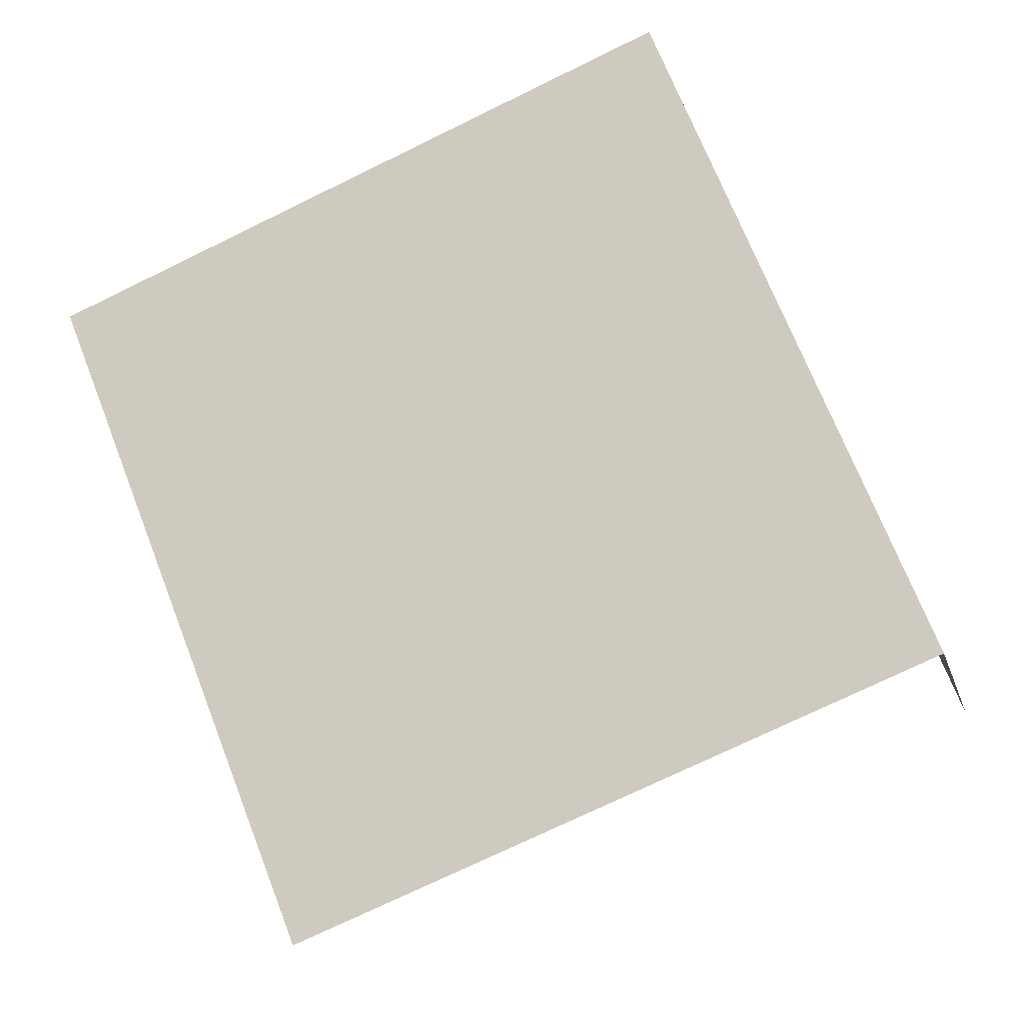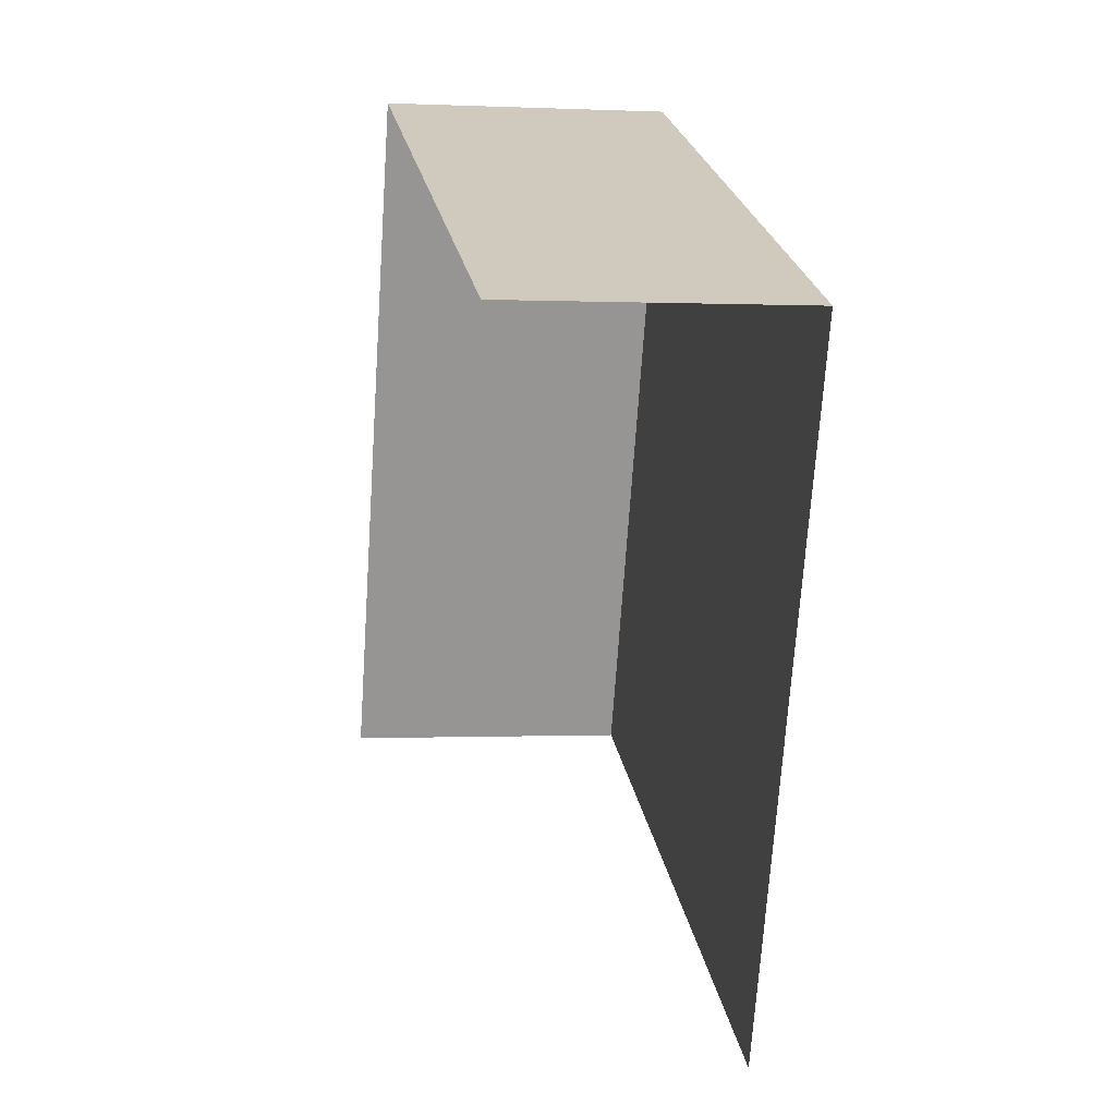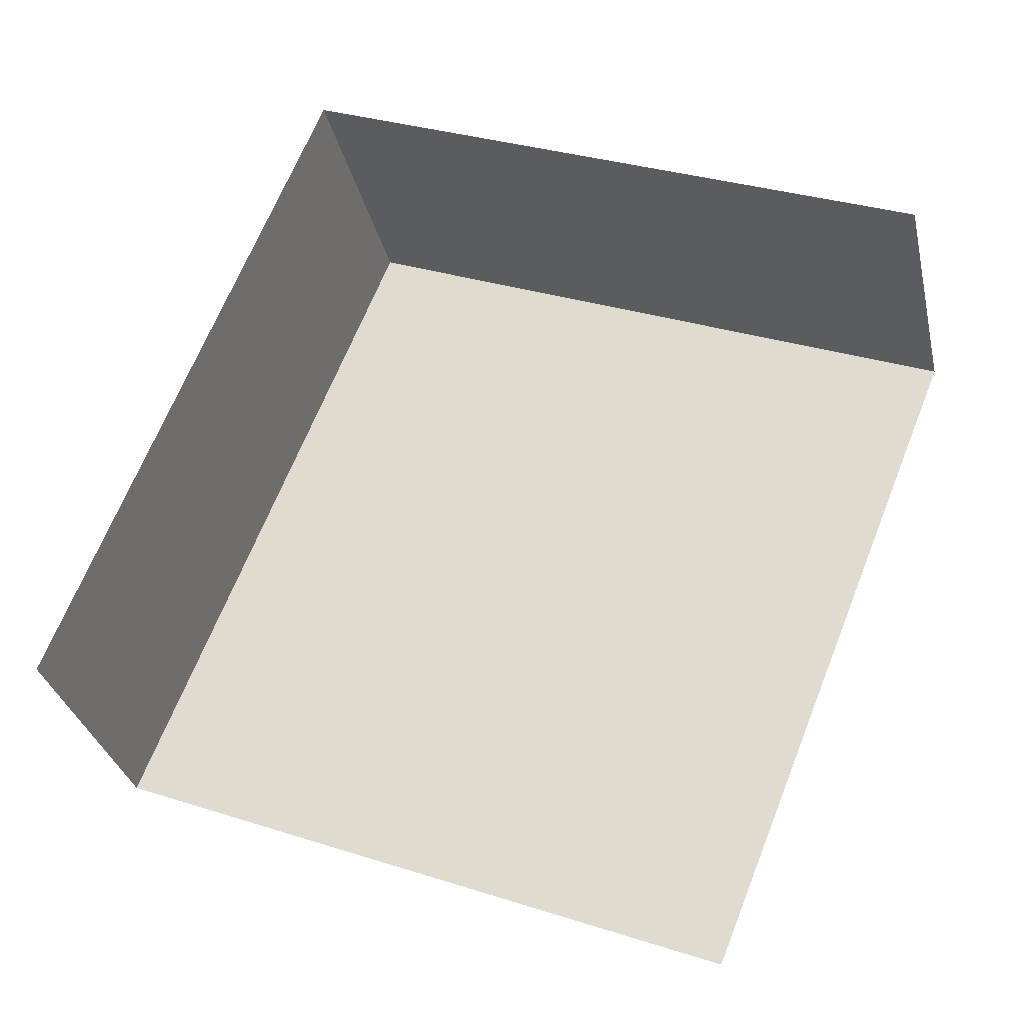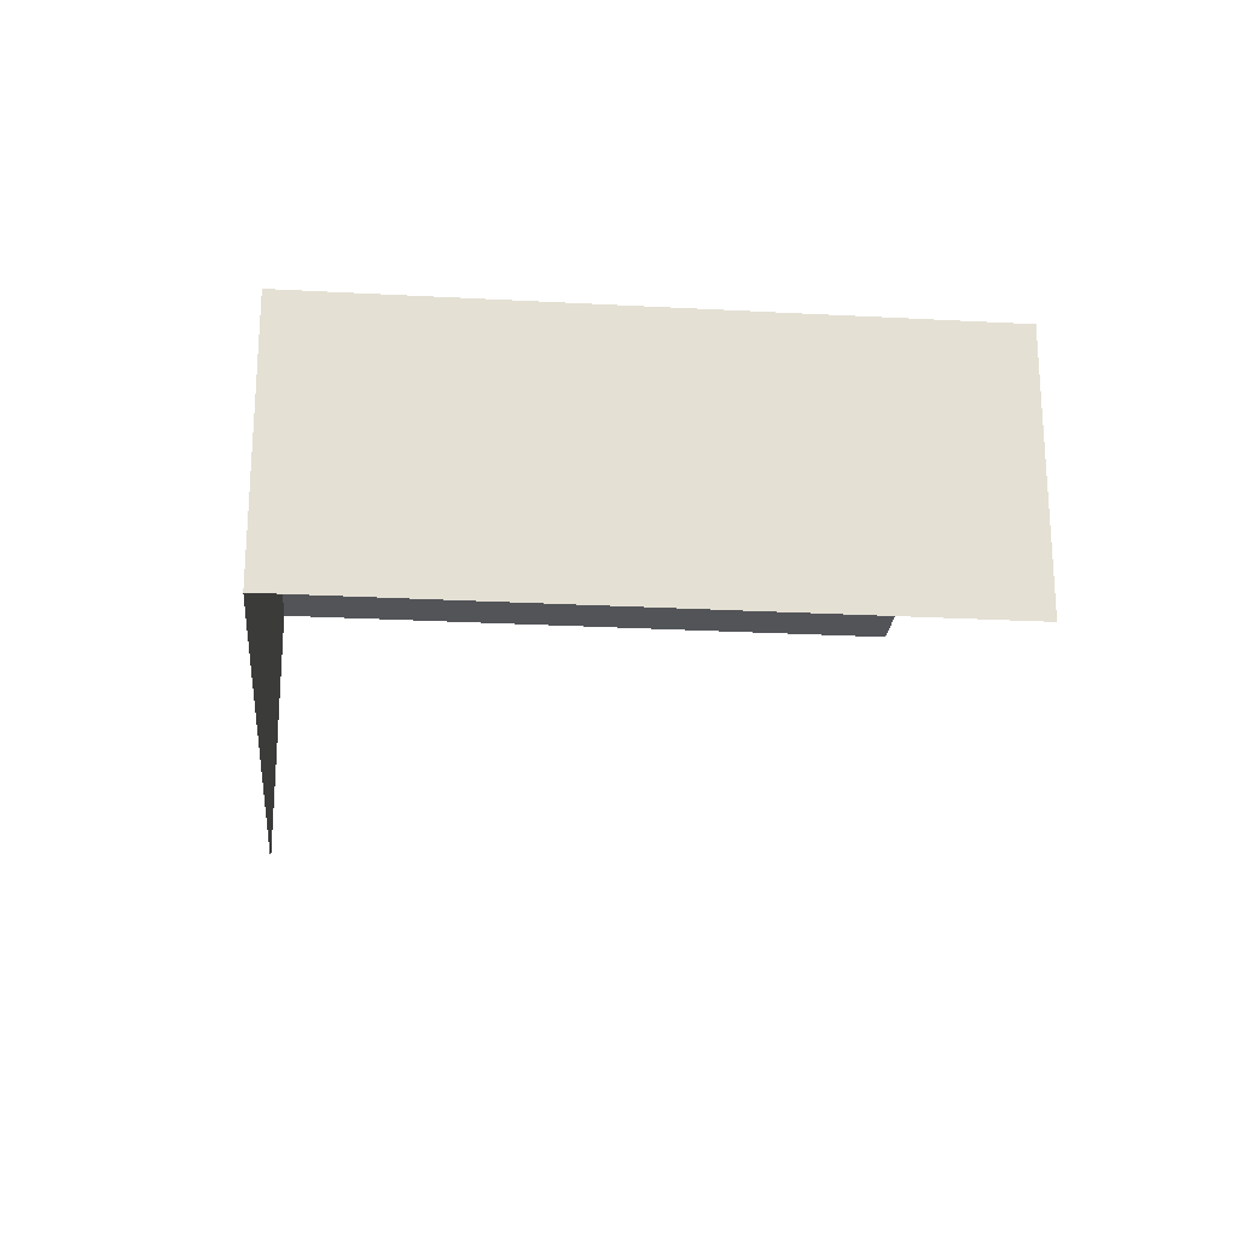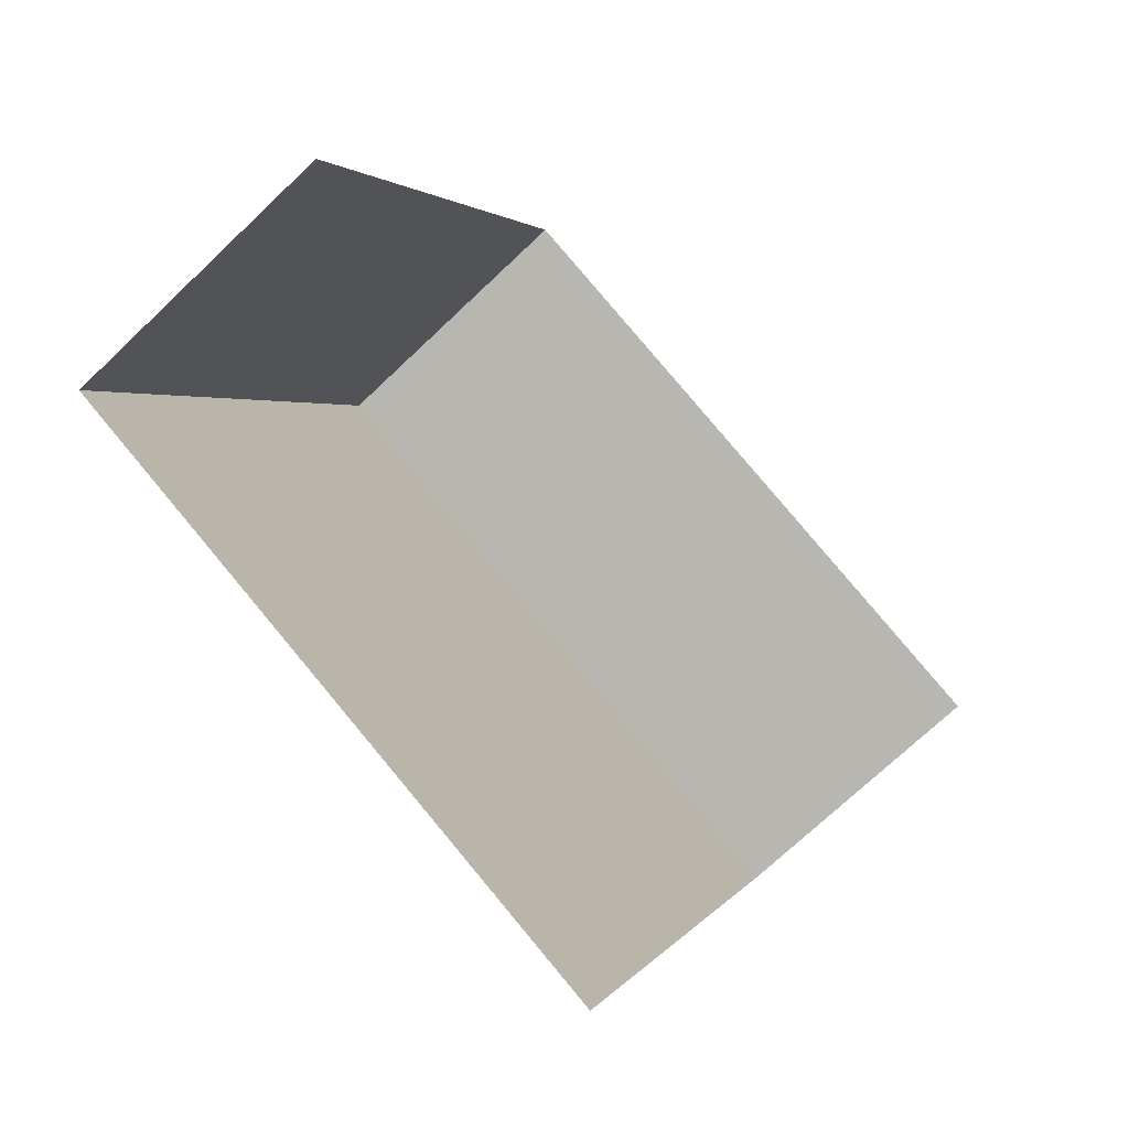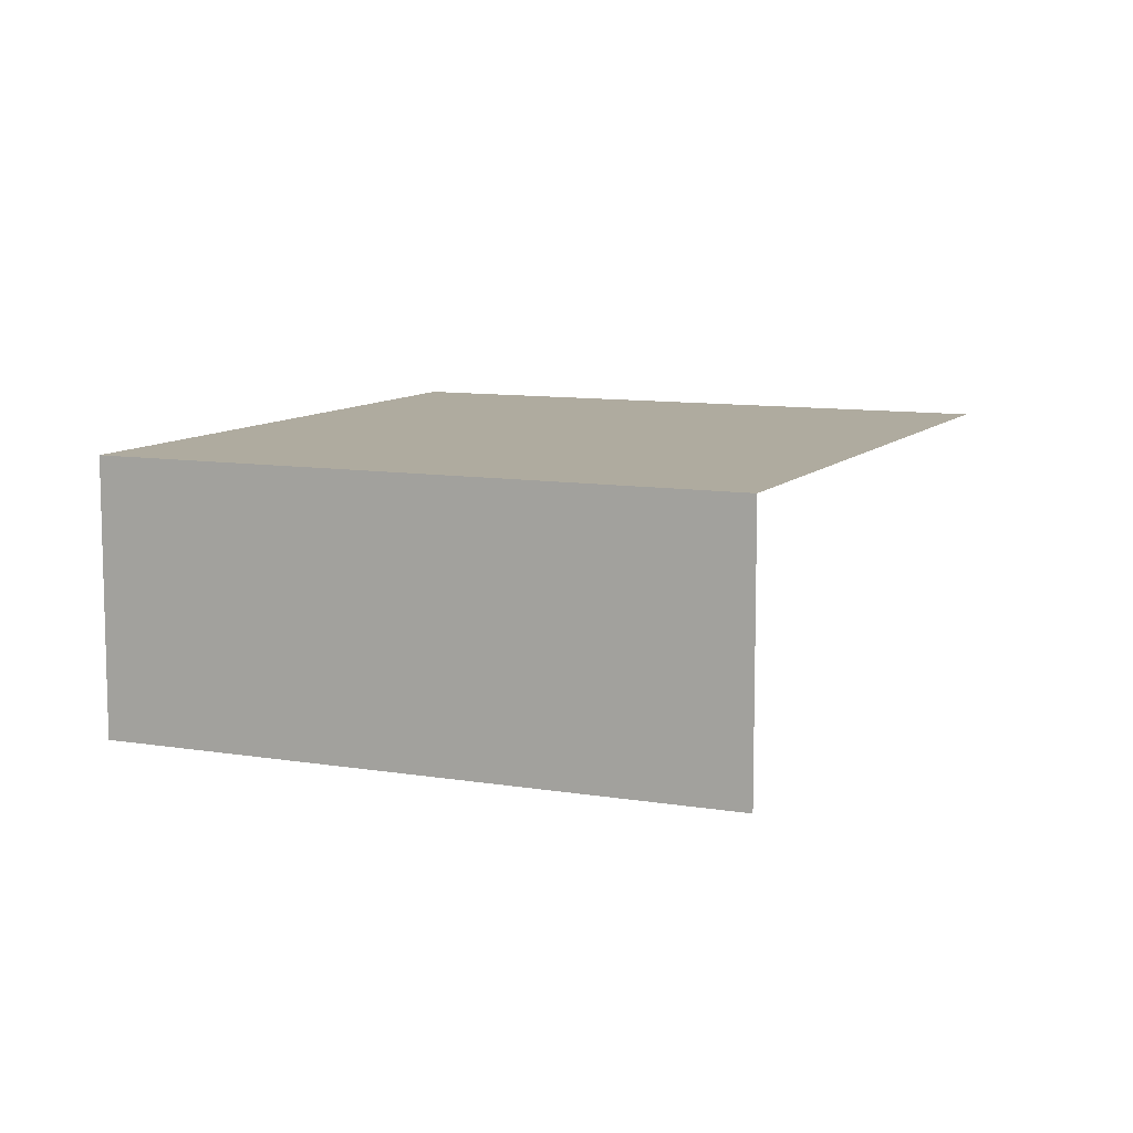
<metadata>
{"format":"obj","ext":"obj","renderer":"f3d","projection":"perspective","resolution":1024,"background":"white","views":[{"elev":-16.1,"azim":14.3,"up":"+Y"},{"elev":0.8,"azim":-100.3,"up":"+Y"},{"elev":-31.1,"azim":-167.6,"up":"+Y"},{"elev":-23.1,"azim":-163.4,"up":"+Z"},{"elev":-71.5,"azim":133.6,"up":"+Y"},{"elev":9.6,"azim":-134.4,"up":"+Z"}]}
</metadata>
<code>
v -2.247e+05 -1.283e+05 13.21
v -2.247e+05 -1.283e+05 13.21
v -2.247e+05 -1.283e+05 13.21
v -2.247e+05 -1.283e+05 13.21
v -2.247e+05 -1.283e+05 17.36
v -2.247e+05 -1.283e+05 17.36
v -2.247e+05 -1.283e+05 17.36
v -2.247e+05 -1.283e+05 17.36
f 1 2 3
f 1 4 2
f 8 2 4
f 8 5 2
f 7 3 2
f 5 7 2
f 5 6 7
f 5 8 6
f 7 1 3
f 7 6 1
f 8 4 1
f 6 8 1

</code>
